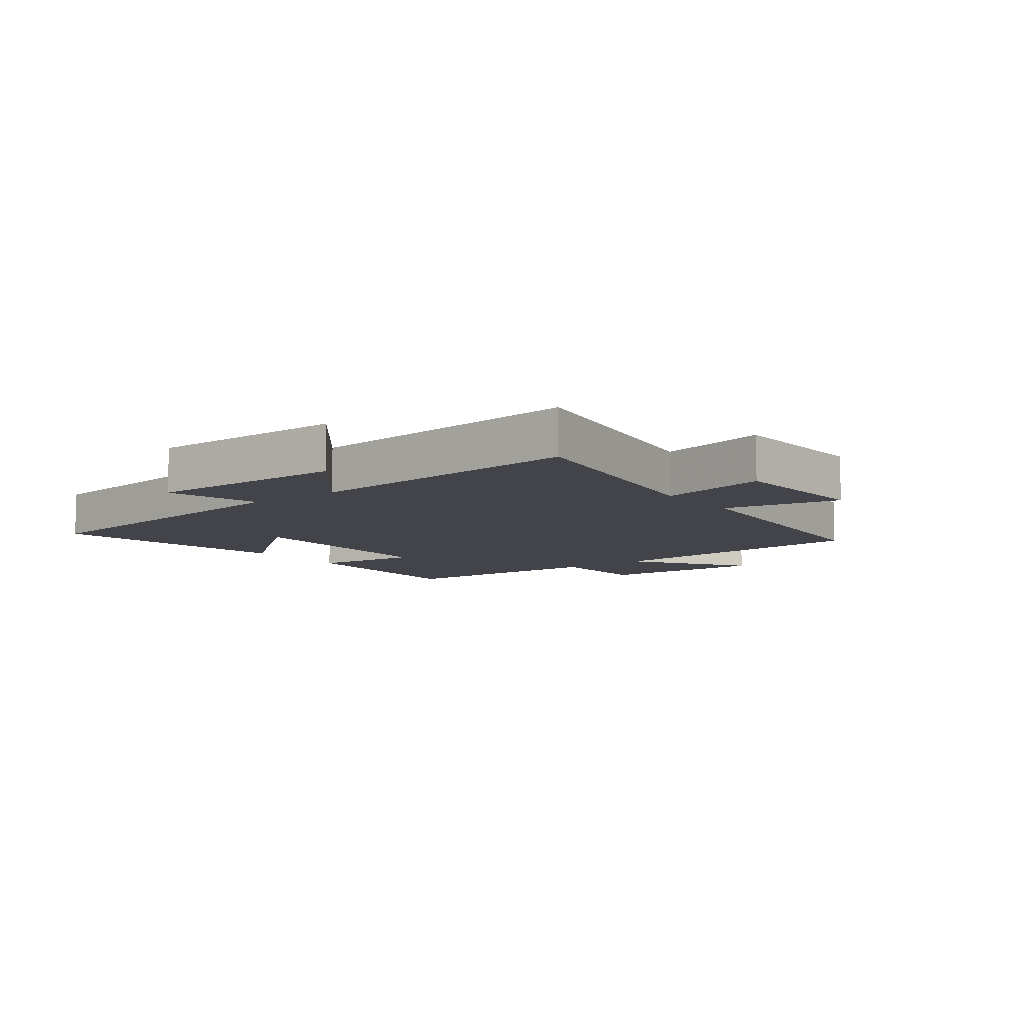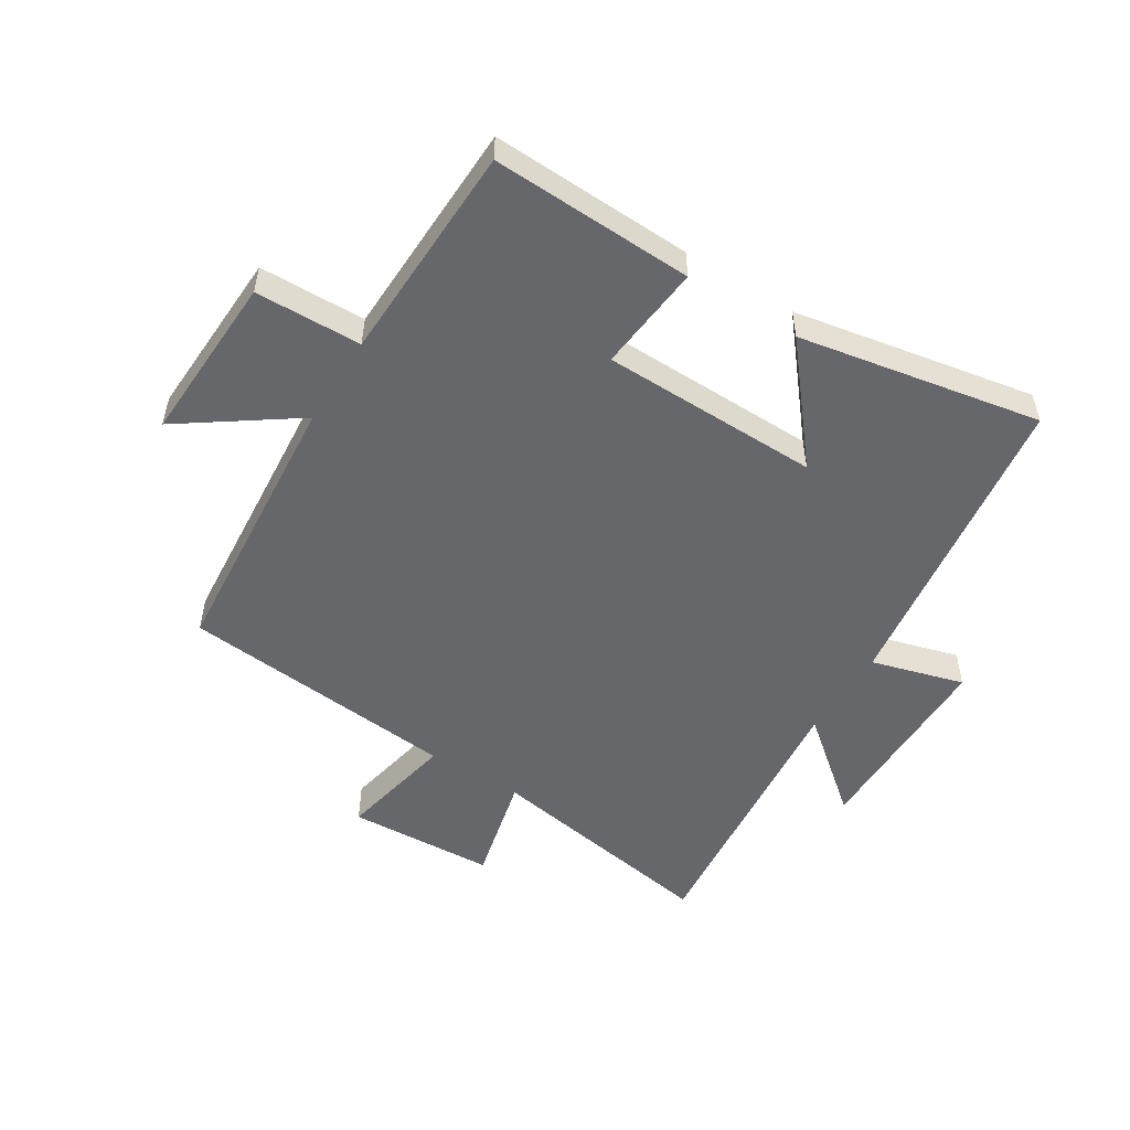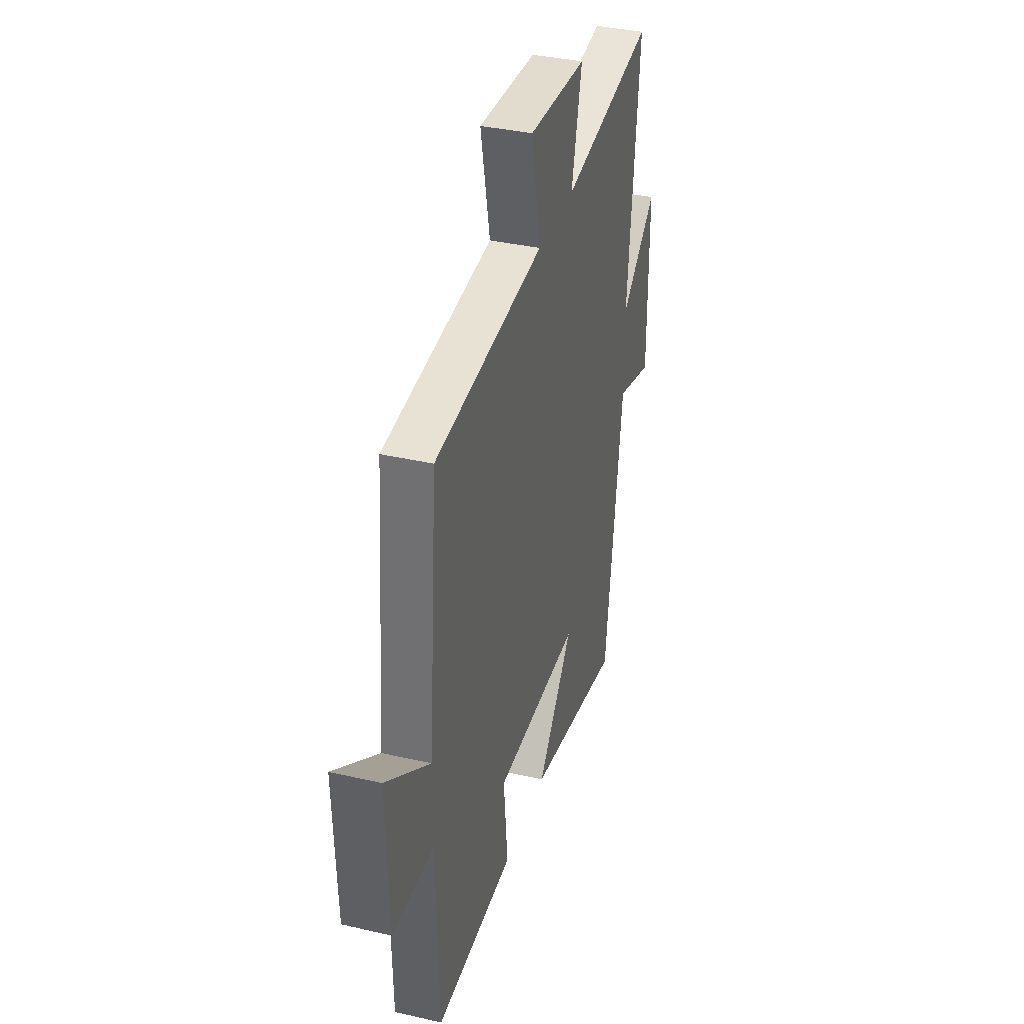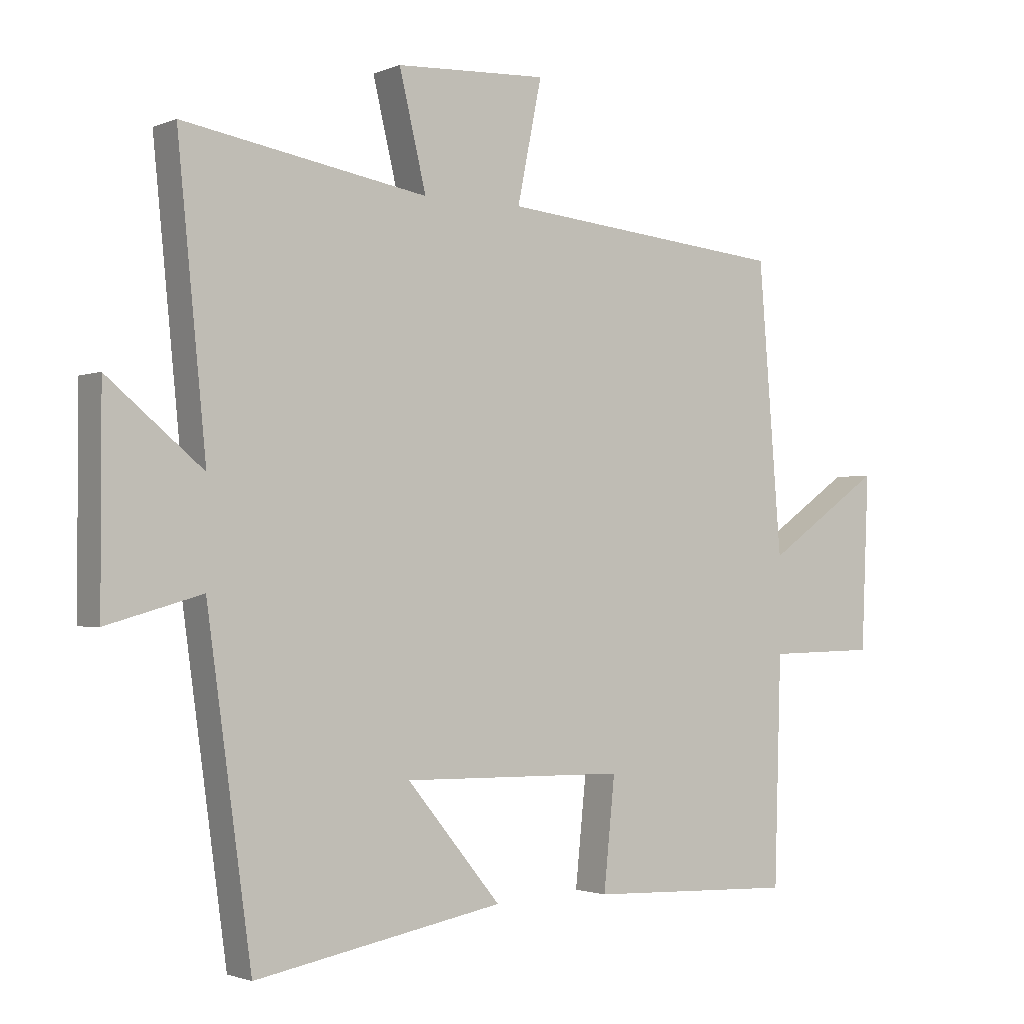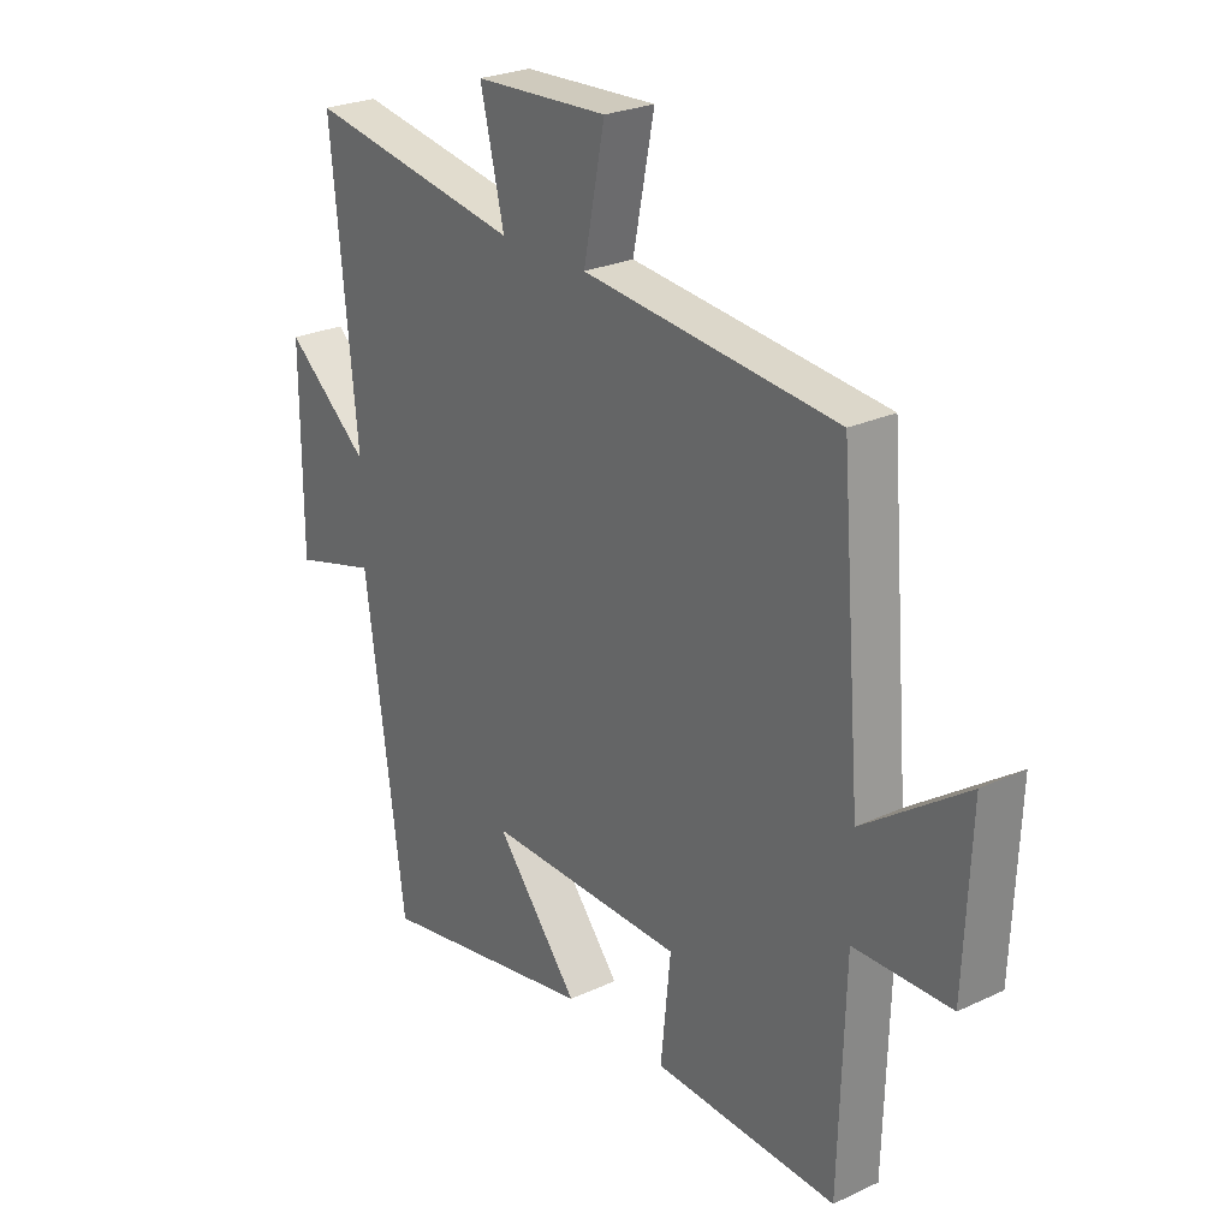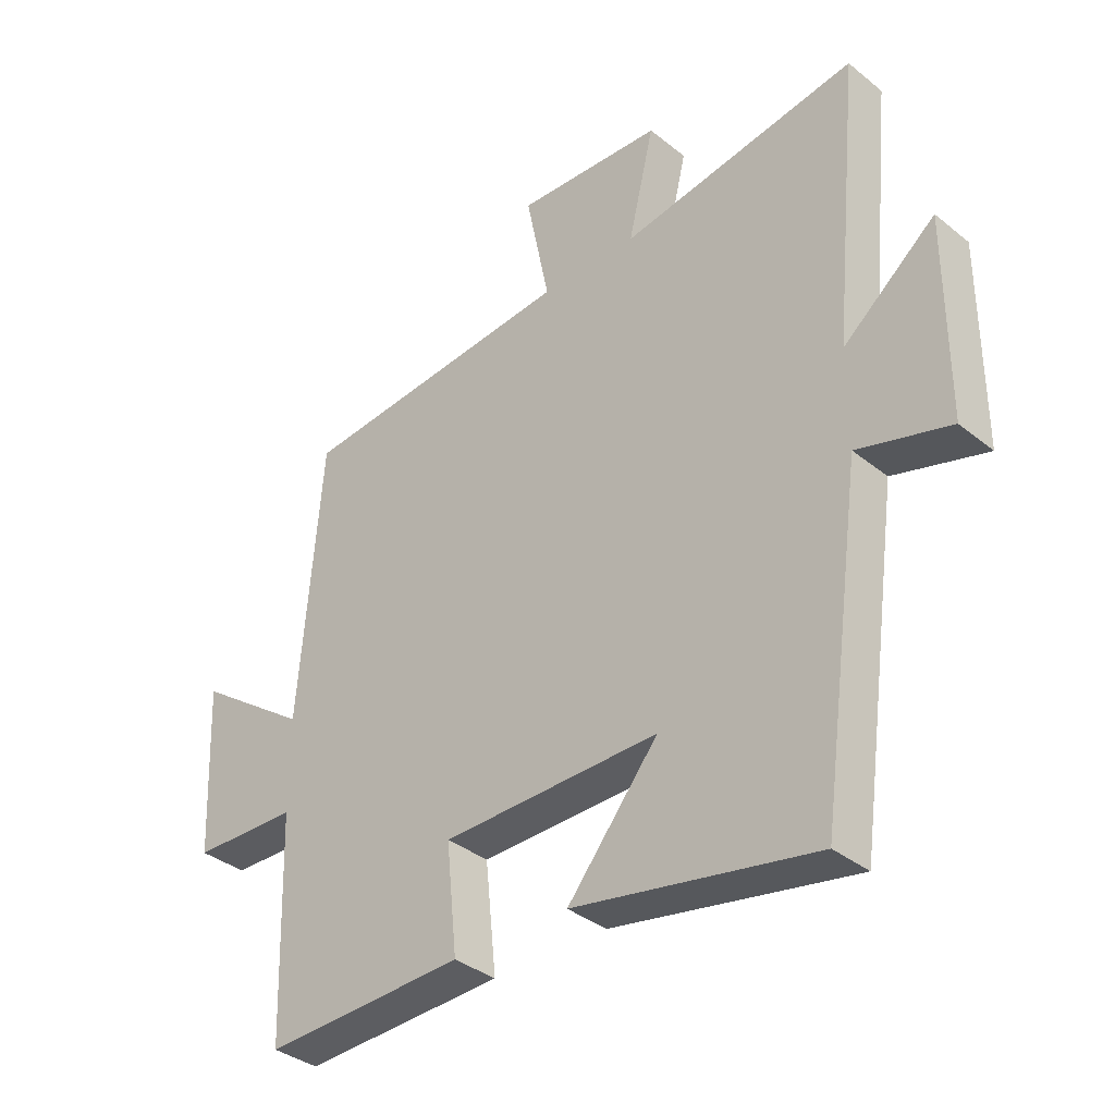
<metadata>
{"format":"obj","ext":"obj","renderer":"f3d","projection":"perspective","resolution":1024,"background":"white","views":[{"elev":-8.5,"azim":-52.9,"up":"+Y"},{"elev":-52.2,"azim":148.1,"up":"+Y"},{"elev":36.5,"azim":106.7,"up":"+Z"},{"elev":-1.8,"azim":-35.0,"up":"+Z"},{"elev":25.6,"azim":53.2,"up":"+Z"},{"elev":-35.8,"azim":-136.5,"up":"+Z"}]}
</metadata>
<code>
v -0.429 0.07 -0.573
v -0.5 0.07 -0.058
v -0.652 0.07 -0.101
v -0.652 0.07 0.227
v -0.5 0.07 0.102
v -0.546 0.07 0.566
v -0.156 0.07 0.5
v -0.199 0.07 0.68
v 0.043 0.07 0.692
v 0.004 0.07 0.5
v 0.463 0.07 0.456
v 0.5 0.07 -0.001
v 0.686 0.07 0.129
v 0.674 0.07 -0.149
v 0.5 0.07 -0.153
v 0.489 0.07 -0.513
v 0.158 0.07 -0.5
v 0.176 0.07 -0.324
v -0.182 0.07 -0.318
v -0.032 0.07 -0.5
v -0.429 0 -0.573
v -0.5 0 -0.058
v -0.652 0 -0.101
v -0.652 0 0.227
v -0.5 0 0.102
v -0.546 0 0.566
v -0.156 0 0.5
v -0.199 0 0.68
v 0.043 0 0.692
v 0.004 0 0.5
v 0.463 0 0.456
v 0.5 0 -0.001
v 0.686 0 0.129
v 0.674 0 -0.149
v 0.5 0 -0.153
v 0.489 0 -0.513
v 0.158 0 -0.5
v 0.176 0 -0.324
v -0.182 0 -0.318
v -0.032 0 -0.5
f 19 20 1 2
f 18 19 2
f 15 16 17 18
f 15 18 2
f 12 13 14 15
f 12 15 2
f 11 12 2
f 10 11 2
f 7 8 9 10
f 7 10 2 3
f 5 6 7
f 5 7 3
f 3 4 5
f 22 21 40 39
f 22 39 38
f 38 37 36 35
f 22 38 35
f 35 34 33 32
f 22 35 32
f 22 32 31
f 22 31 30
f 30 29 28 27
f 23 22 30 27
f 27 26 25
f 23 27 25
f 25 24 23
f 1 21 22 2
f 2 22 23 3
f 3 23 24 4
f 4 24 25 5
f 5 25 26 6
f 6 26 27 7
f 7 27 28 8
f 8 28 29 9
f 9 29 30 10
f 10 30 31 11
f 11 31 32 12
f 12 32 33 13
f 13 33 34 14
f 14 34 35 15
f 15 35 36 16
f 16 36 37 17
f 17 37 38 18
f 18 38 39 19
f 19 39 40 20
f 20 40 21 1

</code>
